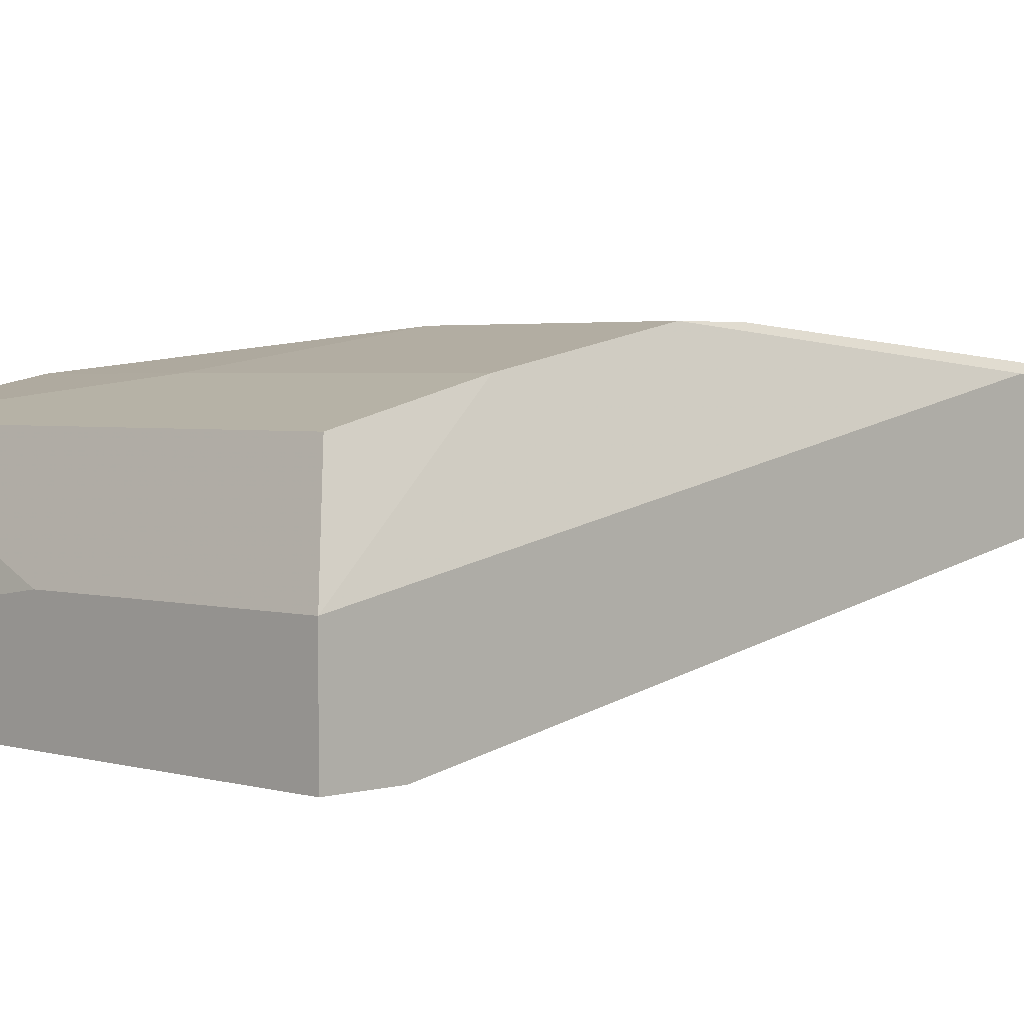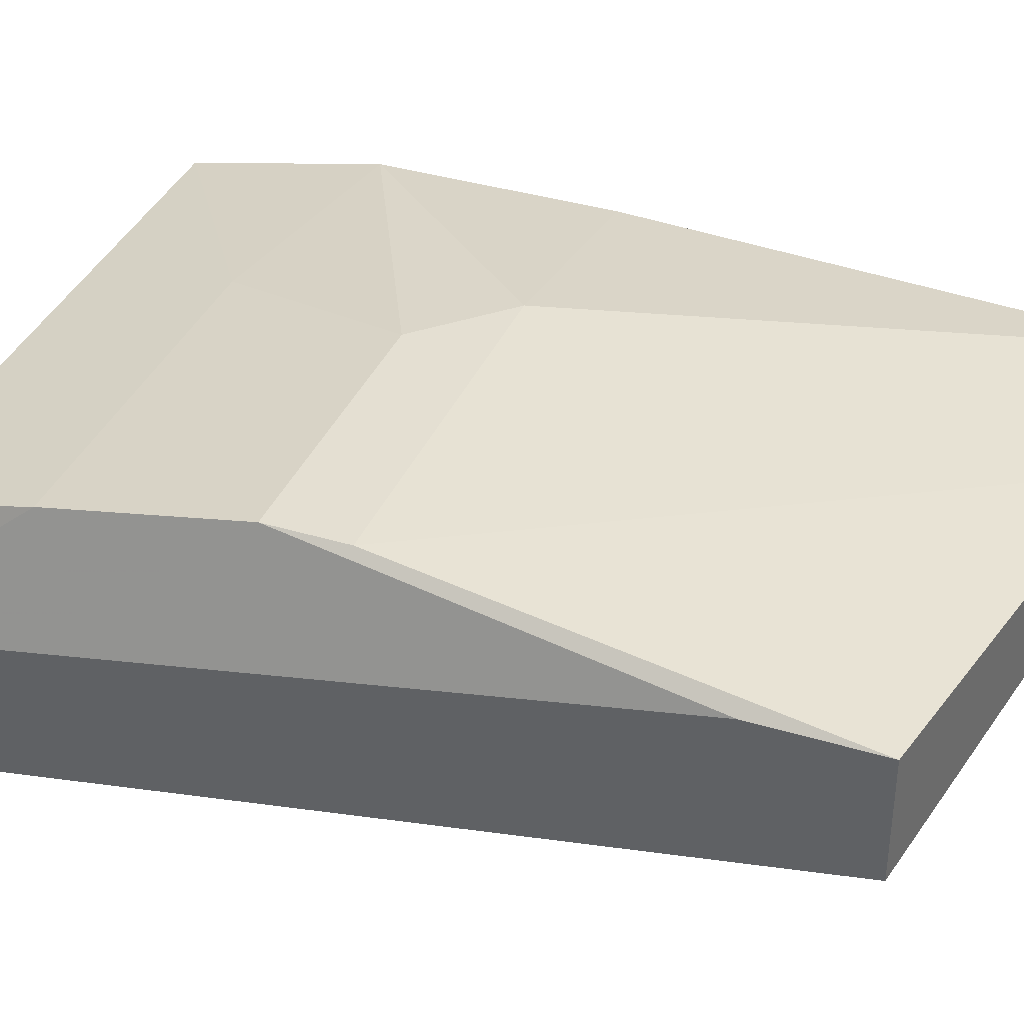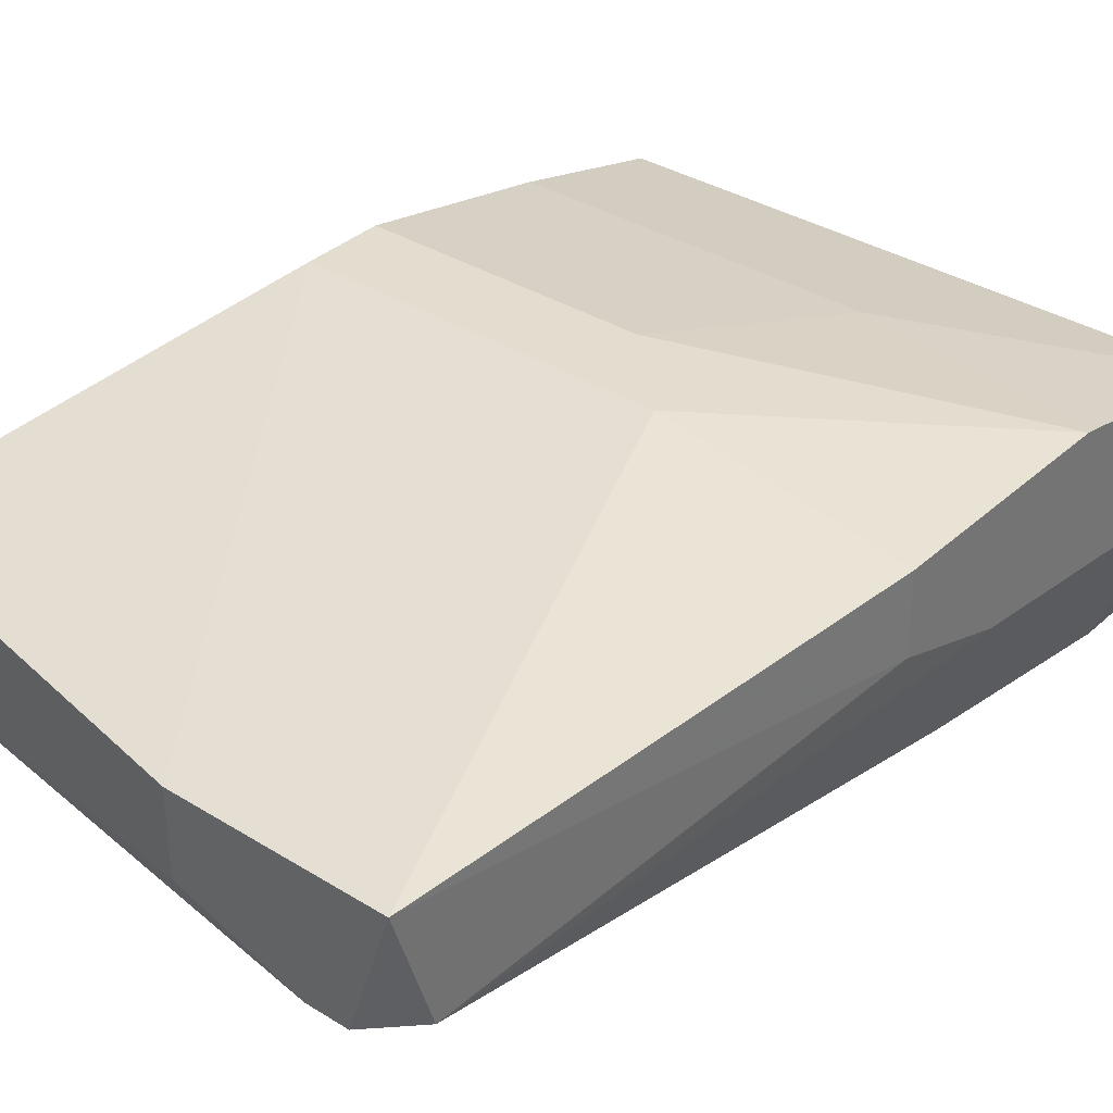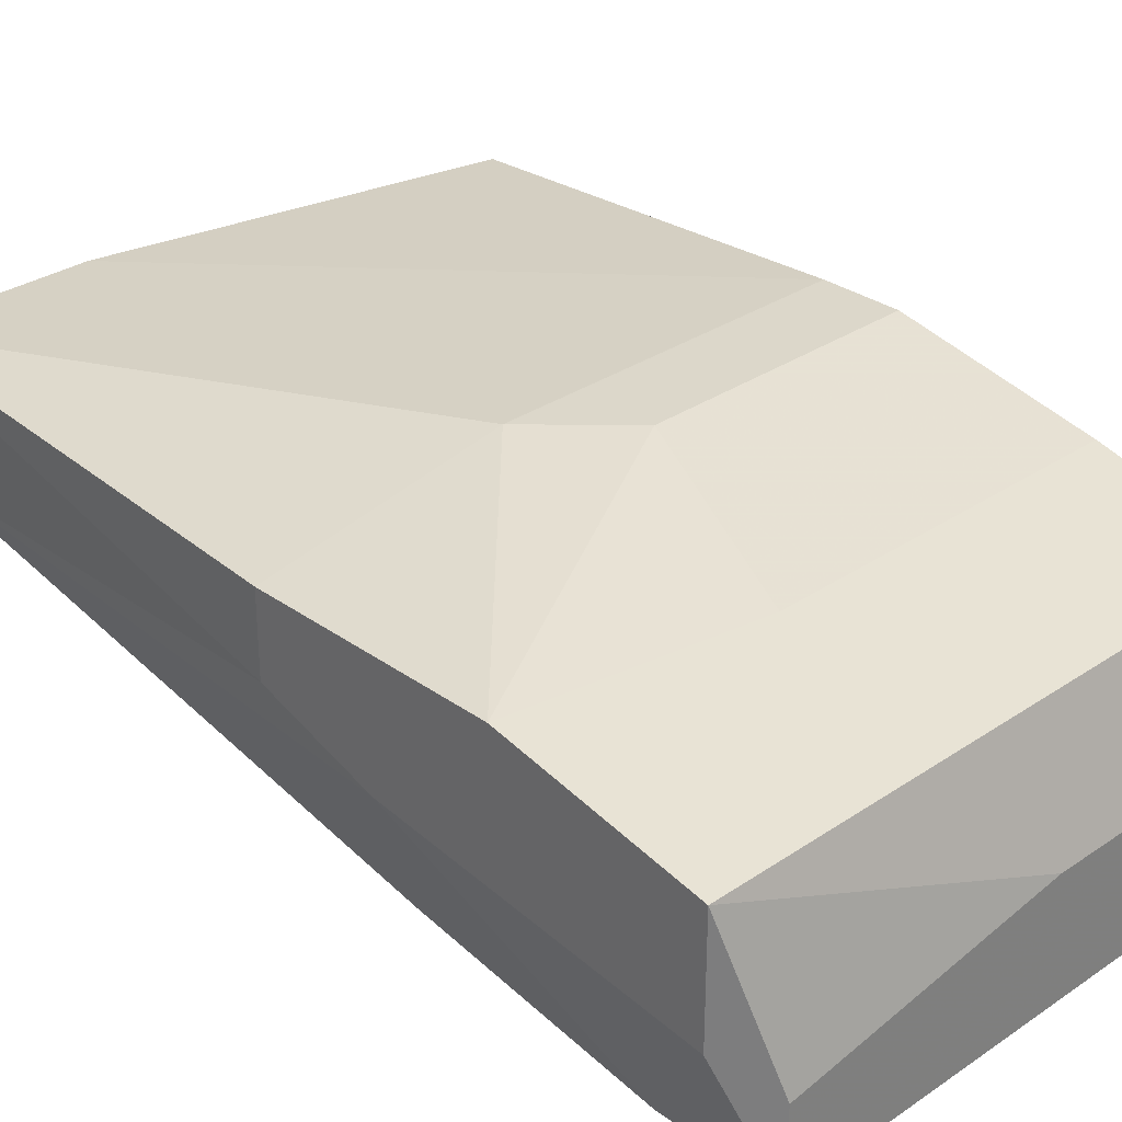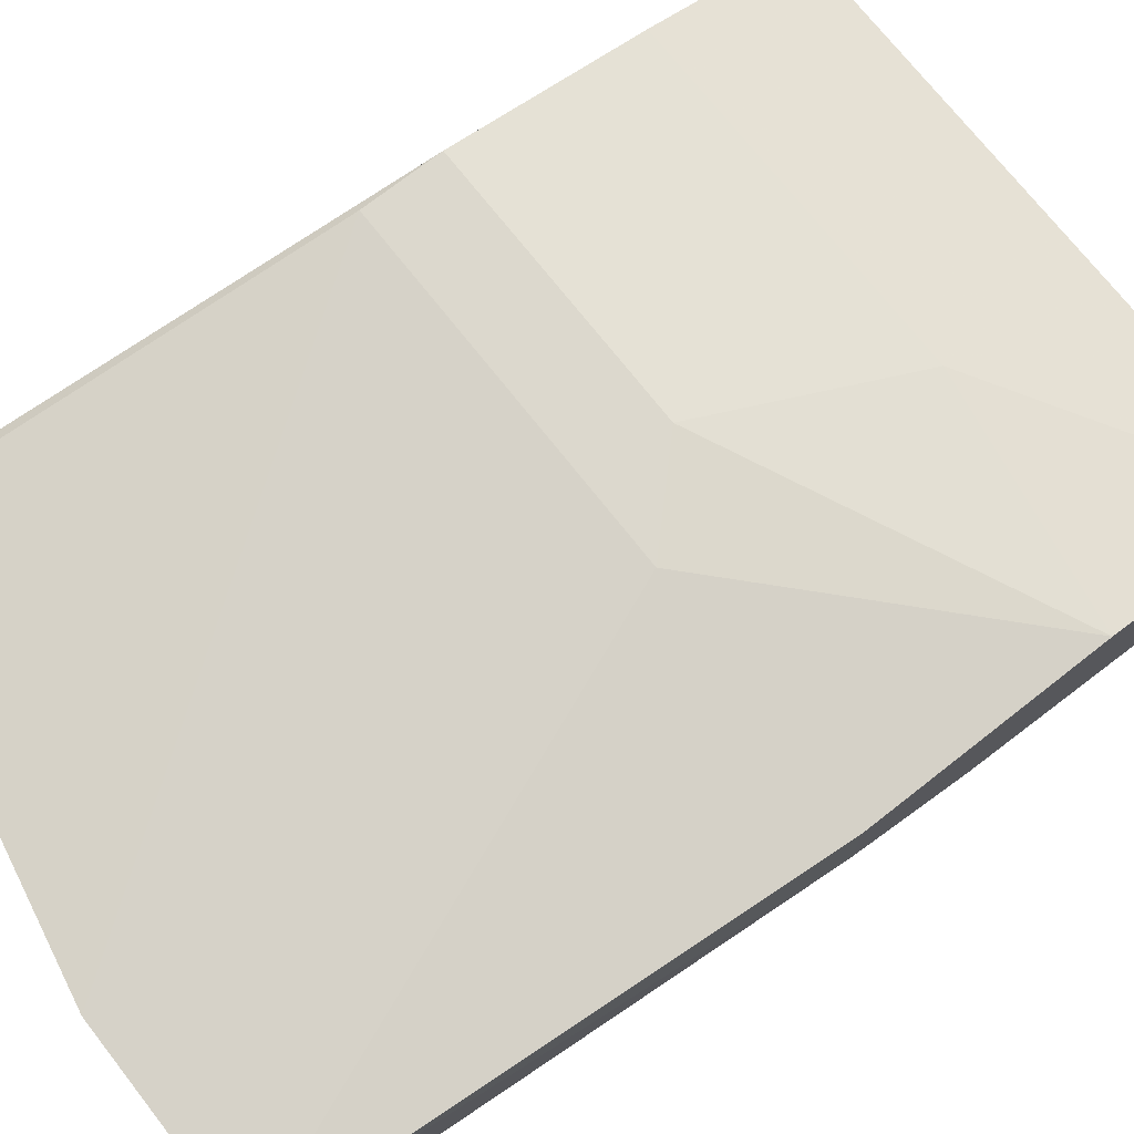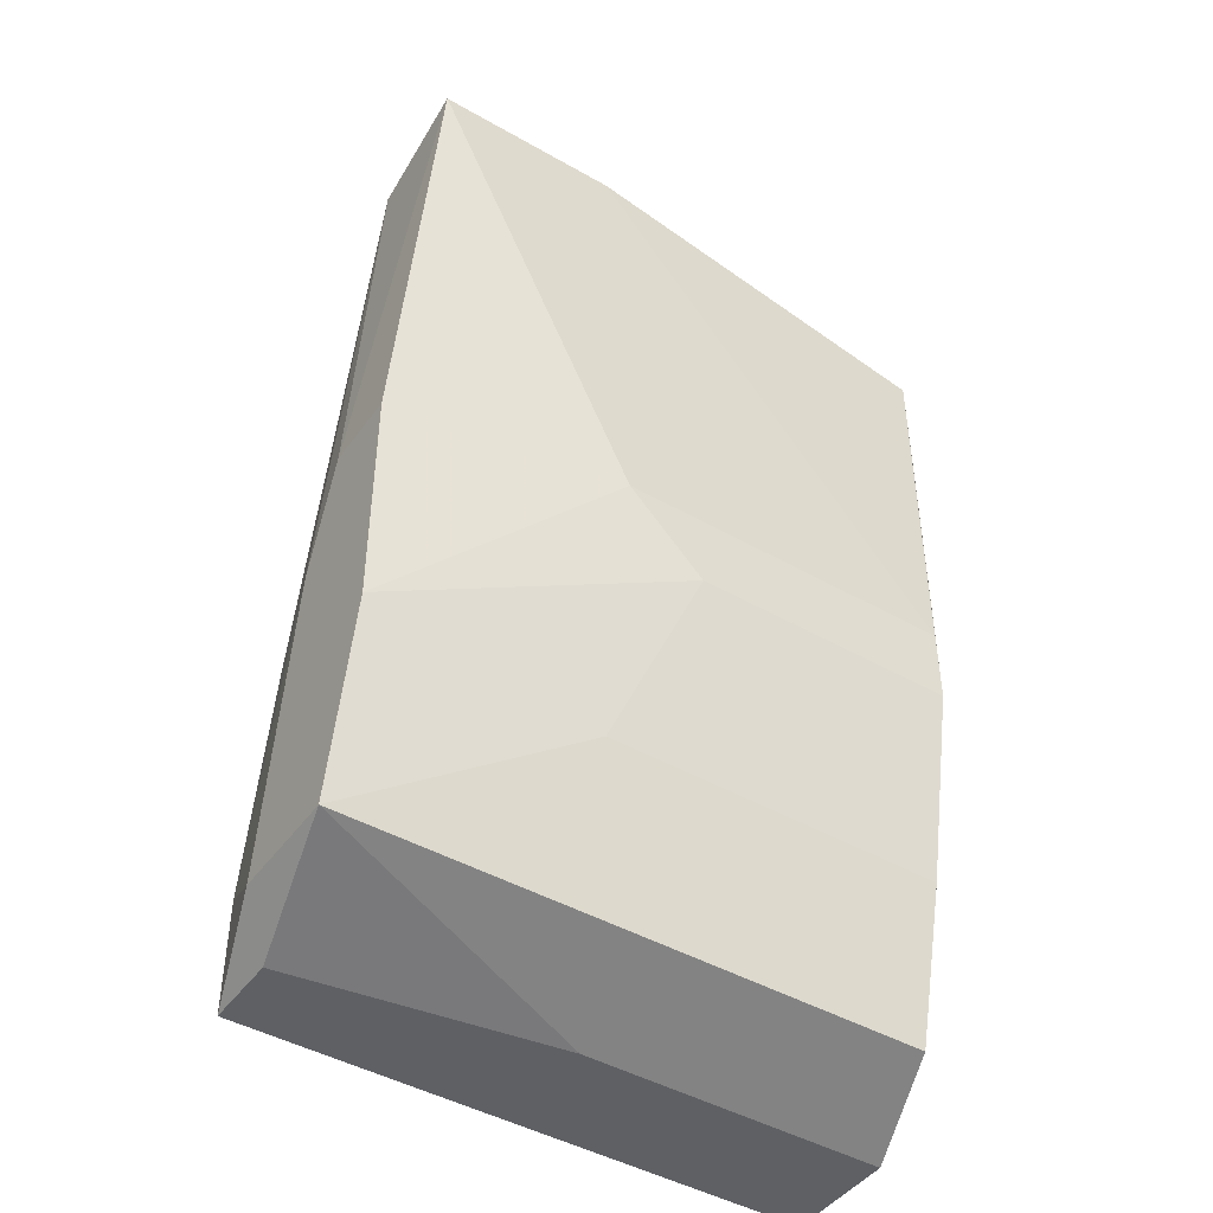
<metadata>
{"format":"obj","ext":"obj","renderer":"f3d","projection":"perspective","resolution":1024,"background":"white","views":[{"elev":2.8,"azim":45.0,"up":"+Z"},{"elev":37.1,"azim":111.3,"up":"+Z"},{"elev":34.9,"azim":-140.3,"up":"+Z"},{"elev":30.7,"azim":-44.2,"up":"+Z"},{"elev":72.6,"azim":-128.1,"up":"+Z"},{"elev":-45.0,"azim":-33.5,"up":"+Y"}]}
</metadata>
<code>
v -0.02425 -0.05266 0.01089
v -0.02425 -0.03303 0.0207
v -0.03797 -0.04677 0.005008
v -0.03797 -0.005583 0.01285
v -0.03797 -0.05266 0.005008
v -0.03797 -0.05266 0.00893
v -0.03797 -0.035 0.006969
v -0.03797 -0.003619 0.01873
v -0.03405 -0.003619 0.01285
v -0.03994 -0.02912 0.01481
v -0.03994 -0.02912 0.01873
v -0.03994 -0.035 0.01285
v -0.03994 -0.05069 0.01089
v -0.03994 -0.05069 0.01677
v -0.03994 -0.04089 0.01873
v -0.01052 -0.02912 0.0207
v -0.01052 -0.02716 0.00893
v -0.01052 -0.05069 0.01677
v -0.01052 -0.03303 0.0207
v -0.01052 -0.04285 0.01873
v -0.03601 -0.003619 0.01285
v -0.03209 -0.0448 0.005008
v -0.008561 -0.04872 0.005008
v -0.008561 -0.05266 0.005008
v -0.008561 -0.05266 0.01089
v -0.008561 -0.007551 0.01873
v -0.008561 -0.007551 0.01285
v -0.008561 -0.01343 0.01873
v -0.02817 -0.02912 0.0207
v -0.02817 -0.003619 0.01481
v -0.02817 -0.003619 0.01873
v -0.02817 -0.04285 0.01873
f 6 25 1
f 31 21 8
f 16 31 8
f 27 31 26
f 24 27 26
f 31 16 26
f 24 5 22
f 13 5 14
f 15 13 14
f 5 24 25
f 24 26 25
f 18 14 25
f 8 21 4
f 27 24 23
f 24 22 23
f 16 8 29
f 15 2 29
f 2 16 29
f 21 22 7
f 4 21 7
f 13 15 10
f 8 4 10
f 14 18 20
f 18 25 20
f 14 5 6
f 5 25 6
f 27 23 17
f 23 22 17
f 26 16 19
f 16 2 19
f 2 20 19
f 20 25 19
f 15 29 11
f 29 8 11
f 10 15 11
f 8 10 11
f 21 31 9
f 22 21 9
f 27 17 9
f 17 22 9
f 31 27 30
f 9 31 30
f 27 9 30
f 5 13 3
f 22 5 3
f 7 22 3
f 7 3 12
f 4 7 12
f 10 4 12
f 13 10 12
f 3 13 12
f 25 26 28
f 26 19 28
f 19 25 28
f 15 14 32
f 2 15 32
f 14 20 32
f 20 2 32
f 25 14 1
f 14 6 1

</code>
